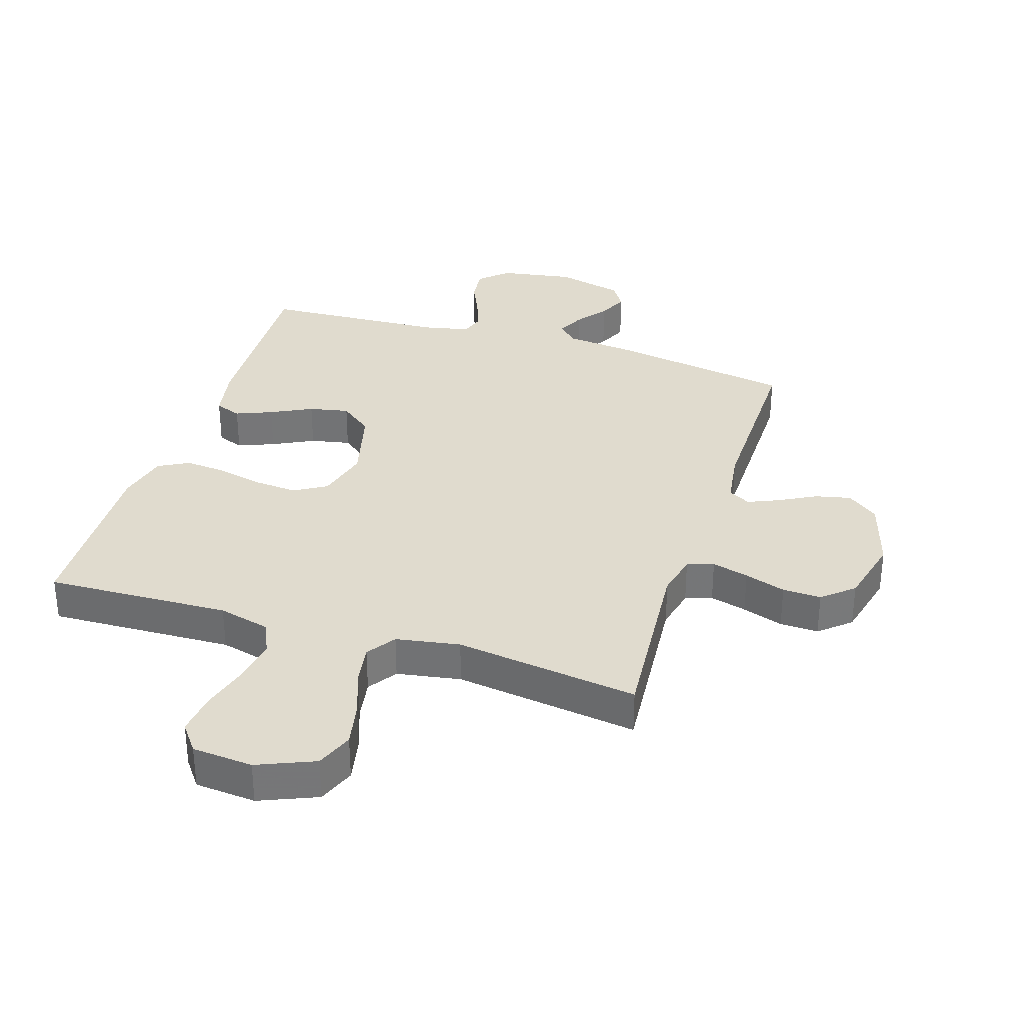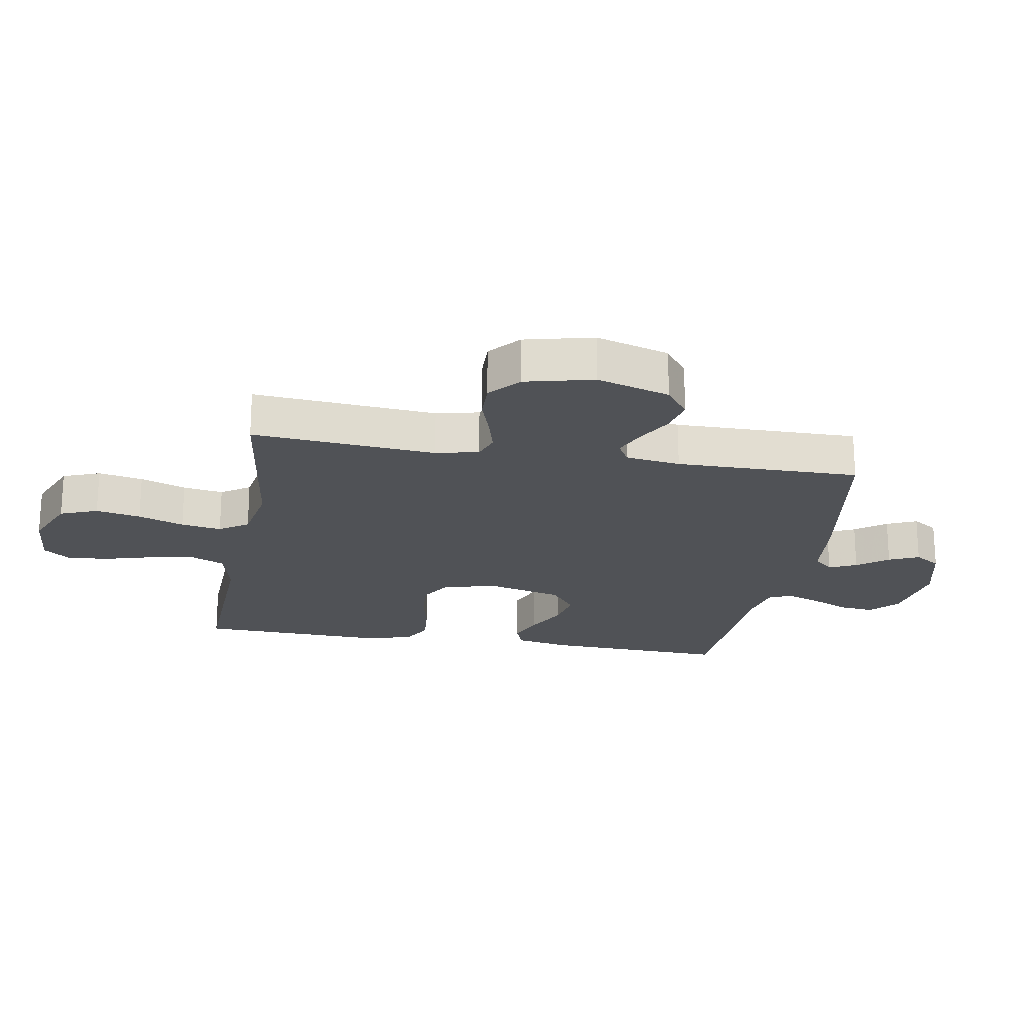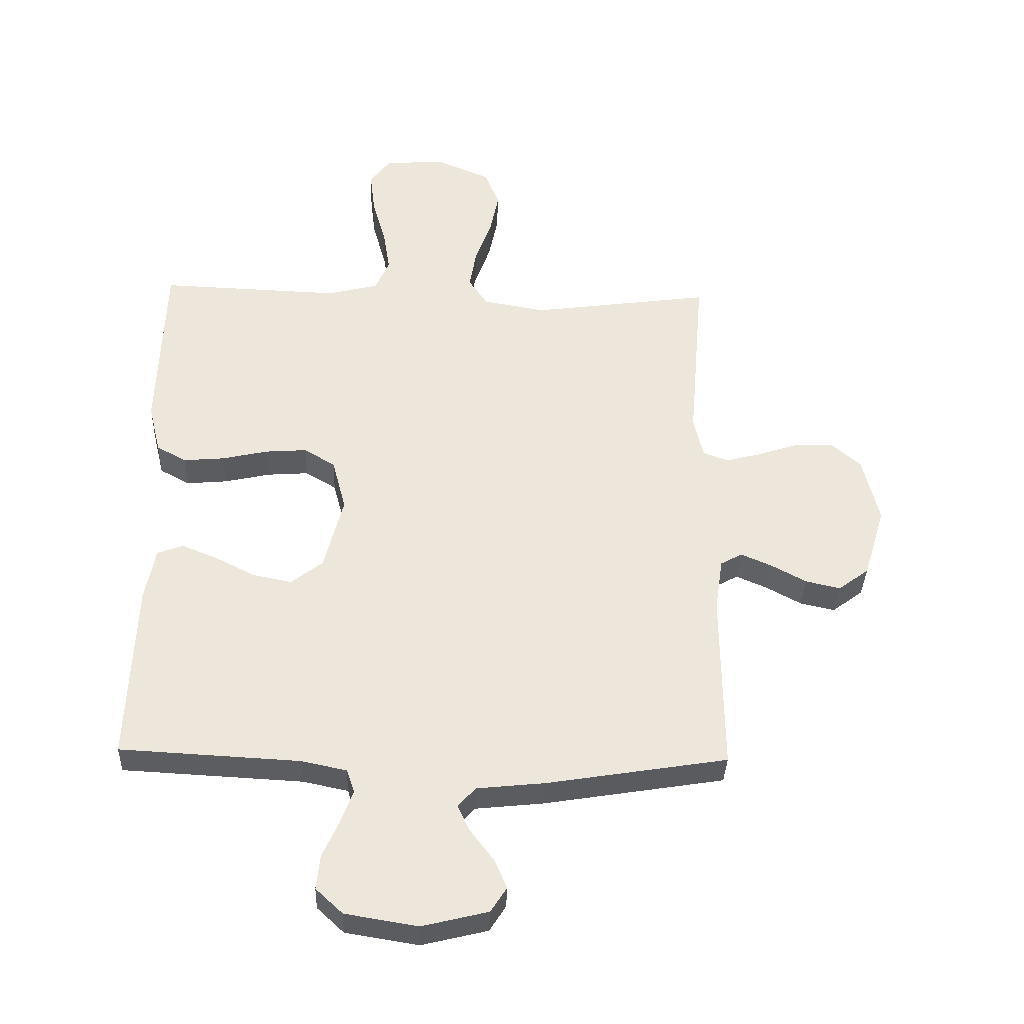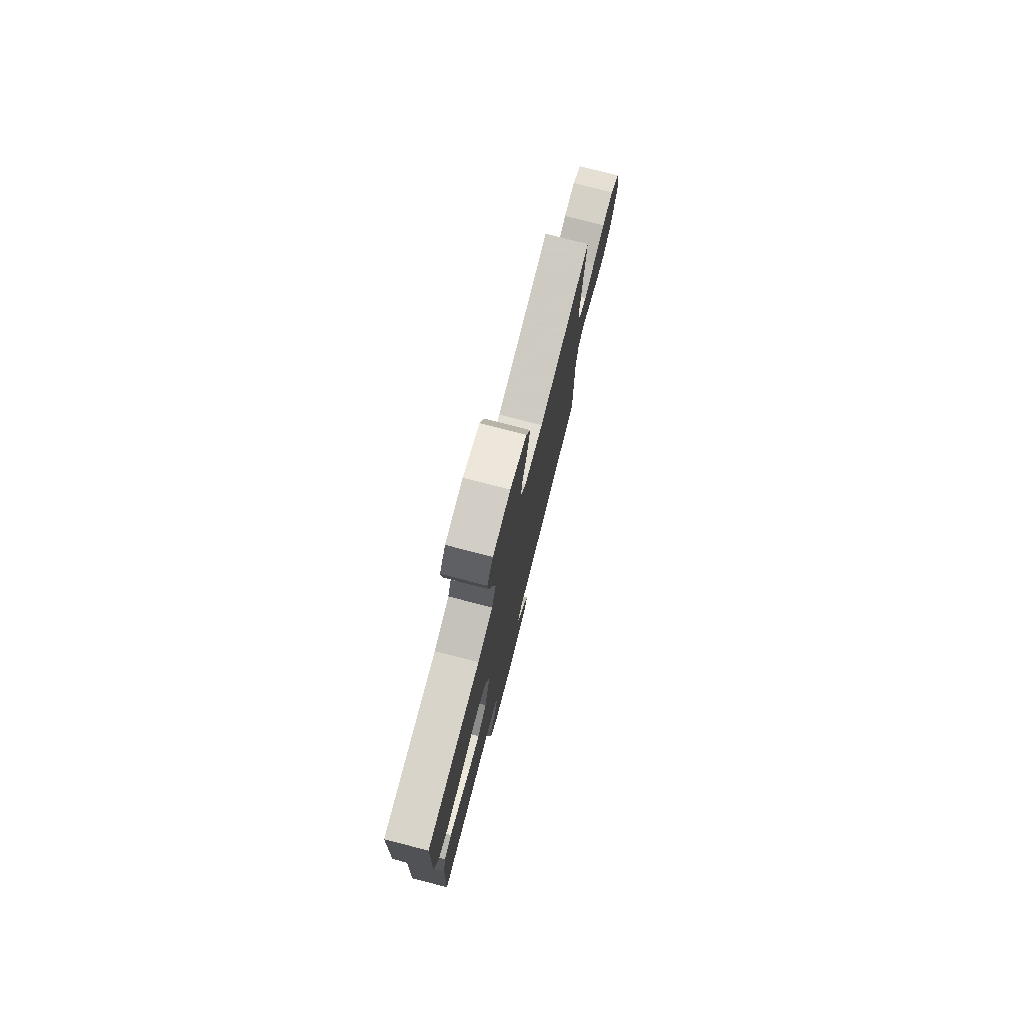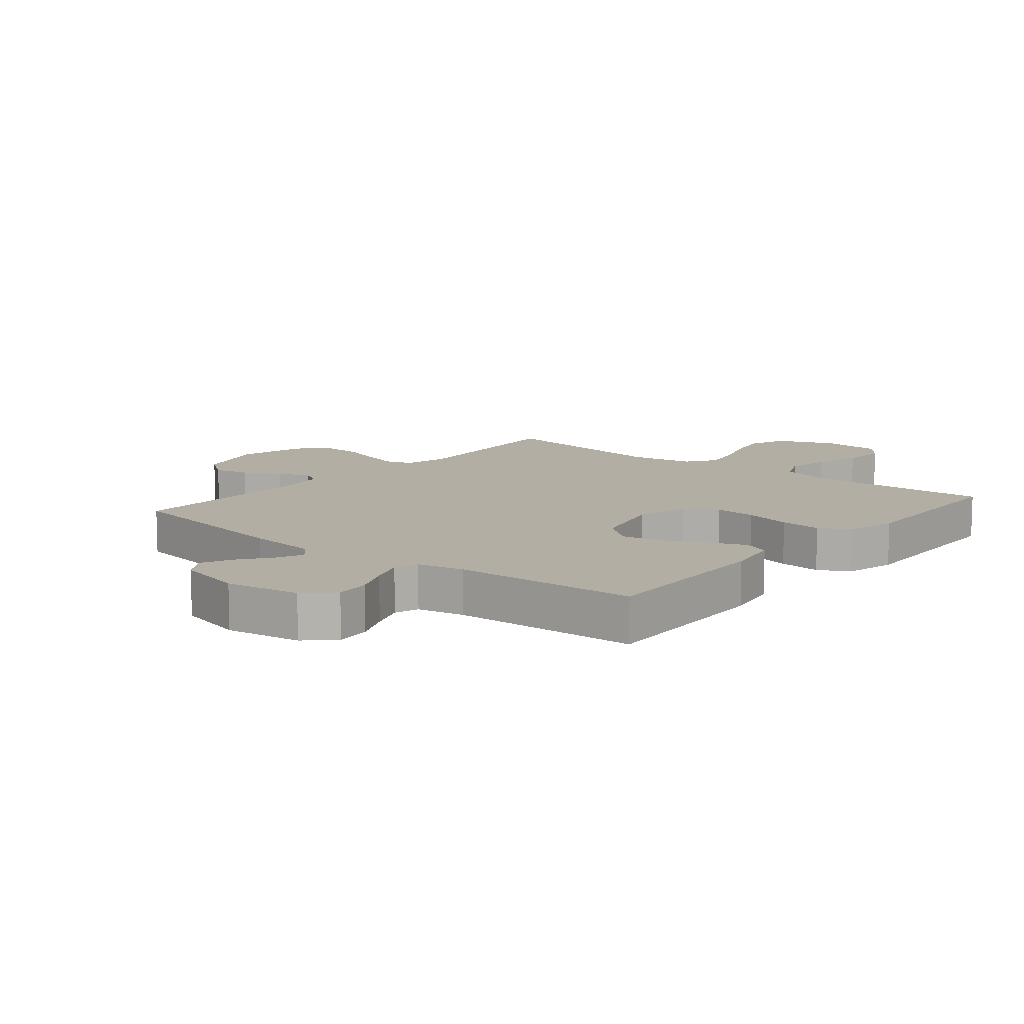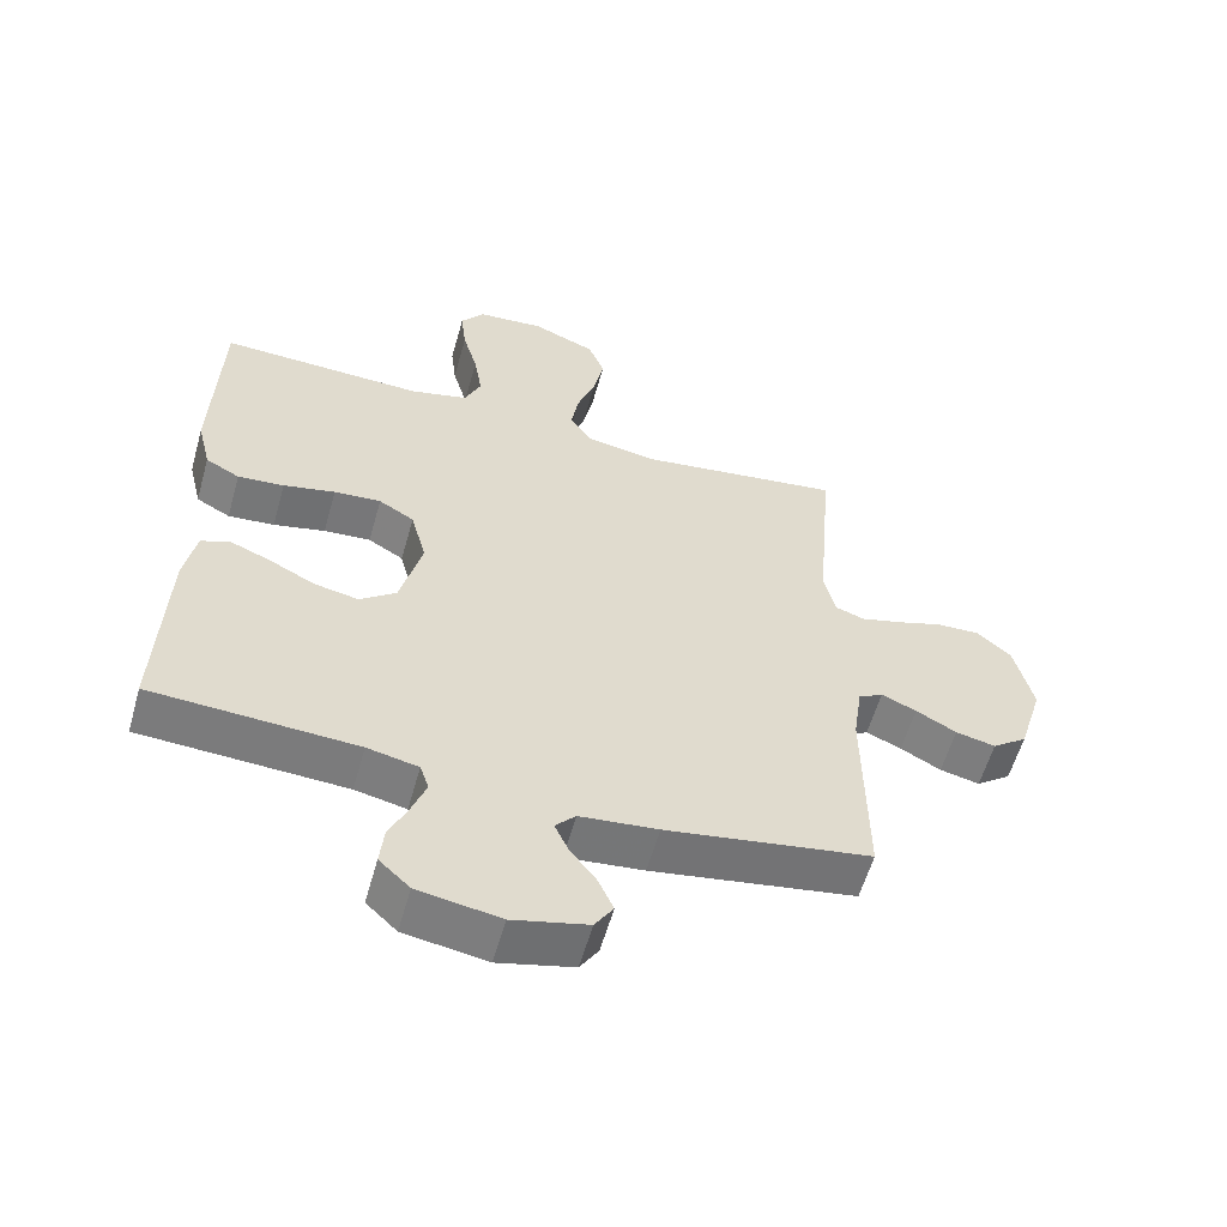
<metadata>
{"format":"obj","ext":"obj","renderer":"f3d","projection":"perspective","resolution":1024,"background":"white","views":[{"elev":33.4,"azim":17.7,"up":"+Y"},{"elev":-21.1,"azim":80.1,"up":"+Y"},{"elev":-35.3,"azim":-2.0,"up":"+Z"},{"elev":77.5,"azim":-75.6,"up":"+Z"},{"elev":11.0,"azim":-140.3,"up":"+Y"},{"elev":-58.0,"azim":-15.7,"up":"+Z"}]}
</metadata>
<code>
v 0.5 0.07 -0.5
v 0.2 0.07 -0.549
v 0.086 0.07 -0.561
v 0.056 0.07 -0.593
v 0.077 0.07 -0.638
v 0.115 0.07 -0.688
v 0.137 0.07 -0.737
v 0.11 0.07 -0.779
v 0 0.07 -0.806
v -0.121 0.07 -0.786
v -0.166 0.07 -0.744
v -0.16 0.07 -0.687
v -0.133 0.07 -0.627
v -0.112 0.07 -0.571
v -0.125 0.07 -0.532
v -0.2 0.07 -0.516
v -0.5 0.07 -0.5
v -0.488 0.07 -0.2
v -0.471 0.07 -0.111
v -0.428 0.07 -0.095
v -0.369 0.07 -0.119
v -0.302 0.07 -0.153
v -0.237 0.07 -0.166
v -0.184 0.07 -0.125
v -0.152 0.07 0
v -0.175 0.07 0.087
v -0.227 0.07 0.118
v -0.296 0.07 0.113
v -0.372 0.07 0.096
v -0.44 0.07 0.09
v -0.49 0.07 0.117
v -0.51 0.07 0.2
v -0.5 0.07 0.5
v -0.2 0.07 0.489
v -0.115 0.07 0.51
v -0.091 0.07 0.564
v -0.103 0.07 0.638
v -0.125 0.07 0.716
v -0.133 0.07 0.785
v -0.099 0.07 0.83
v 0 0.07 0.838
v 0.093 0.07 0.799
v 0.117 0.07 0.738
v 0.102 0.07 0.665
v 0.075 0.07 0.59
v 0.064 0.07 0.524
v 0.096 0.07 0.477
v 0.2 0.07 0.459
v 0.5 0.07 0.5
v 0.475 0.07 0.2
v 0.491 0.07 0.13
v 0.534 0.07 0.115
v 0.594 0.07 0.131
v 0.661 0.07 0.153
v 0.724 0.07 0.155
v 0.774 0.07 0.112
v 0.801 0.07 0
v 0.765 0.07 -0.119
v 0.714 0.07 -0.157
v 0.656 0.07 -0.144
v 0.597 0.07 -0.112
v 0.546 0.07 -0.09
v 0.51 0.07 -0.11
v 0.497 0.07 -0.2
v 0.5 0 -0.5
v 0.2 0 -0.549
v 0.086 0 -0.561
v 0.056 0 -0.593
v 0.077 0 -0.638
v 0.115 0 -0.688
v 0.137 0 -0.737
v 0.11 0 -0.779
v 0 0 -0.806
v -0.121 0 -0.786
v -0.166 0 -0.744
v -0.16 0 -0.687
v -0.133 0 -0.627
v -0.112 0 -0.571
v -0.125 0 -0.532
v -0.2 0 -0.516
v -0.5 0 -0.5
v -0.488 0 -0.2
v -0.471 0 -0.111
v -0.428 0 -0.095
v -0.369 0 -0.119
v -0.302 0 -0.153
v -0.237 0 -0.166
v -0.184 0 -0.125
v -0.152 0 0
v -0.175 0 0.087
v -0.227 0 0.118
v -0.296 0 0.113
v -0.372 0 0.096
v -0.44 0 0.09
v -0.49 0 0.117
v -0.51 0 0.2
v -0.5 0 0.5
v -0.2 0 0.489
v -0.115 0 0.51
v -0.091 0 0.564
v -0.103 0 0.638
v -0.125 0 0.716
v -0.133 0 0.785
v -0.099 0 0.83
v 0 0 0.838
v 0.093 0 0.799
v 0.117 0 0.738
v 0.102 0 0.665
v 0.075 0 0.59
v 0.064 0 0.524
v 0.096 0 0.477
v 0.2 0 0.459
v 0.5 0 0.5
v 0.475 0 0.2
v 0.491 0 0.13
v 0.534 0 0.115
v 0.594 0 0.131
v 0.661 0 0.153
v 0.724 0 0.155
v 0.774 0 0.112
v 0.801 0 0
v 0.765 0 -0.119
v 0.714 0 -0.157
v 0.656 0 -0.144
v 0.597 0 -0.112
v 0.546 0 -0.09
v 0.51 0 -0.11
v 0.497 0 -0.2
f 59 60 61
f 58 59 61
f 57 58 61
f 56 57 61
f 55 56 61
f 54 55 61
f 53 54 61
f 52 53 61 62
f 51 52 62 63
f 48 49 50
f 51 63 64
f 50 51 64
f 48 50 64
f 47 48 64
f 43 44 45
f 42 43 45
f 41 42 45
f 40 41 45
f 39 40 45
f 38 39 45
f 37 38 45
f 36 37 45 46
f 1 2 3
f 64 1 3
f 47 64 3
f 46 47 3
f 36 46 3
f 35 36 3
f 32 33 34
f 31 32 34
f 30 31 34
f 29 30 34
f 28 29 34
f 20 21 22
f 19 20 22
f 18 19 22
f 17 18 22
f 16 17 22
f 15 16 22 23
f 14 15 23 24
f 11 12 13
f 10 11 13
f 9 10 13
f 8 9 13
f 7 8 13
f 6 7 13
f 5 6 13
f 4 5 13 14
f 14 24 25
f 4 14 25
f 3 4 25
f 27 28 34 35
f 26 27 35
f 3 25 26 35
f 125 124 123
f 125 123 122
f 125 122 121
f 125 121 120
f 125 120 119
f 125 119 118
f 125 118 117
f 126 125 117 116
f 127 126 116 115
f 114 113 112
f 128 127 115
f 128 115 114
f 128 114 112
f 128 112 111
f 109 108 107
f 109 107 106
f 109 106 105
f 109 105 104
f 109 104 103
f 109 103 102
f 109 102 101
f 110 109 101 100
f 67 66 65
f 67 65 128
f 67 128 111
f 67 111 110
f 67 110 100
f 67 100 99
f 98 97 96
f 98 96 95
f 98 95 94
f 98 94 93
f 98 93 92
f 86 85 84
f 86 84 83
f 86 83 82
f 86 82 81
f 86 81 80
f 87 86 80 79
f 88 87 79 78
f 77 76 75
f 77 75 74
f 77 74 73
f 77 73 72
f 77 72 71
f 77 71 70
f 77 70 69
f 78 77 69 68
f 89 88 78
f 89 78 68
f 89 68 67
f 99 98 92 91
f 99 91 90
f 99 90 89 67
f 1 65 66 2
f 2 66 67 3
f 3 67 68 4
f 4 68 69 5
f 5 69 70 6
f 6 70 71 7
f 7 71 72 8
f 8 72 73 9
f 9 73 74 10
f 10 74 75 11
f 11 75 76 12
f 12 76 77 13
f 13 77 78 14
f 14 78 79 15
f 15 79 80 16
f 16 80 81 17
f 17 81 82 18
f 18 82 83 19
f 19 83 84 20
f 20 84 85 21
f 21 85 86 22
f 22 86 87 23
f 23 87 88 24
f 24 88 89 25
f 25 89 90 26
f 26 90 91 27
f 27 91 92 28
f 28 92 93 29
f 29 93 94 30
f 30 94 95 31
f 31 95 96 32
f 32 96 97 33
f 33 97 98 34
f 34 98 99 35
f 35 99 100 36
f 36 100 101 37
f 37 101 102 38
f 38 102 103 39
f 39 103 104 40
f 40 104 105 41
f 41 105 106 42
f 42 106 107 43
f 43 107 108 44
f 44 108 109 45
f 45 109 110 46
f 46 110 111 47
f 47 111 112 48
f 48 112 113 49
f 49 113 114 50
f 50 114 115 51
f 51 115 116 52
f 52 116 117 53
f 53 117 118 54
f 54 118 119 55
f 55 119 120 56
f 56 120 121 57
f 57 121 122 58
f 58 122 123 59
f 59 123 124 60
f 60 124 125 61
f 61 125 126 62
f 62 126 127 63
f 63 127 128 64
f 64 128 65 1

</code>
